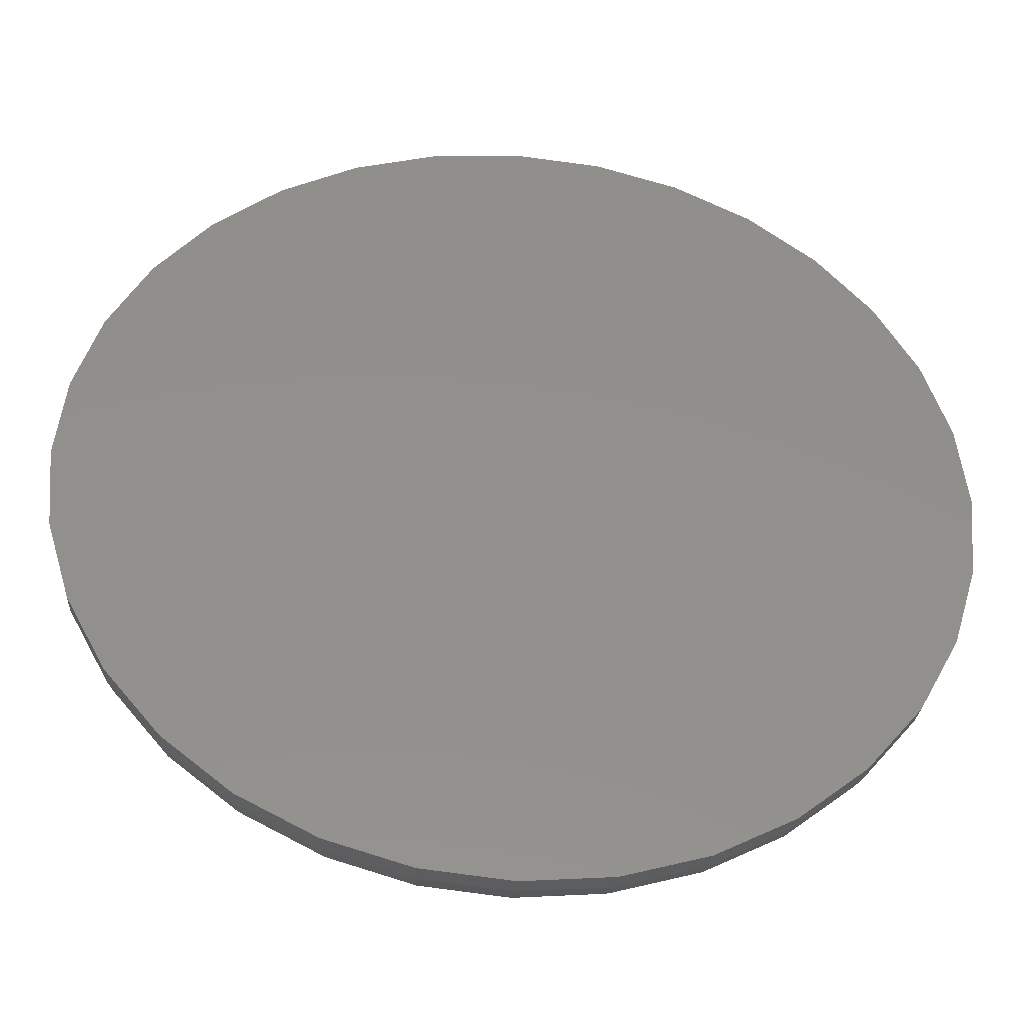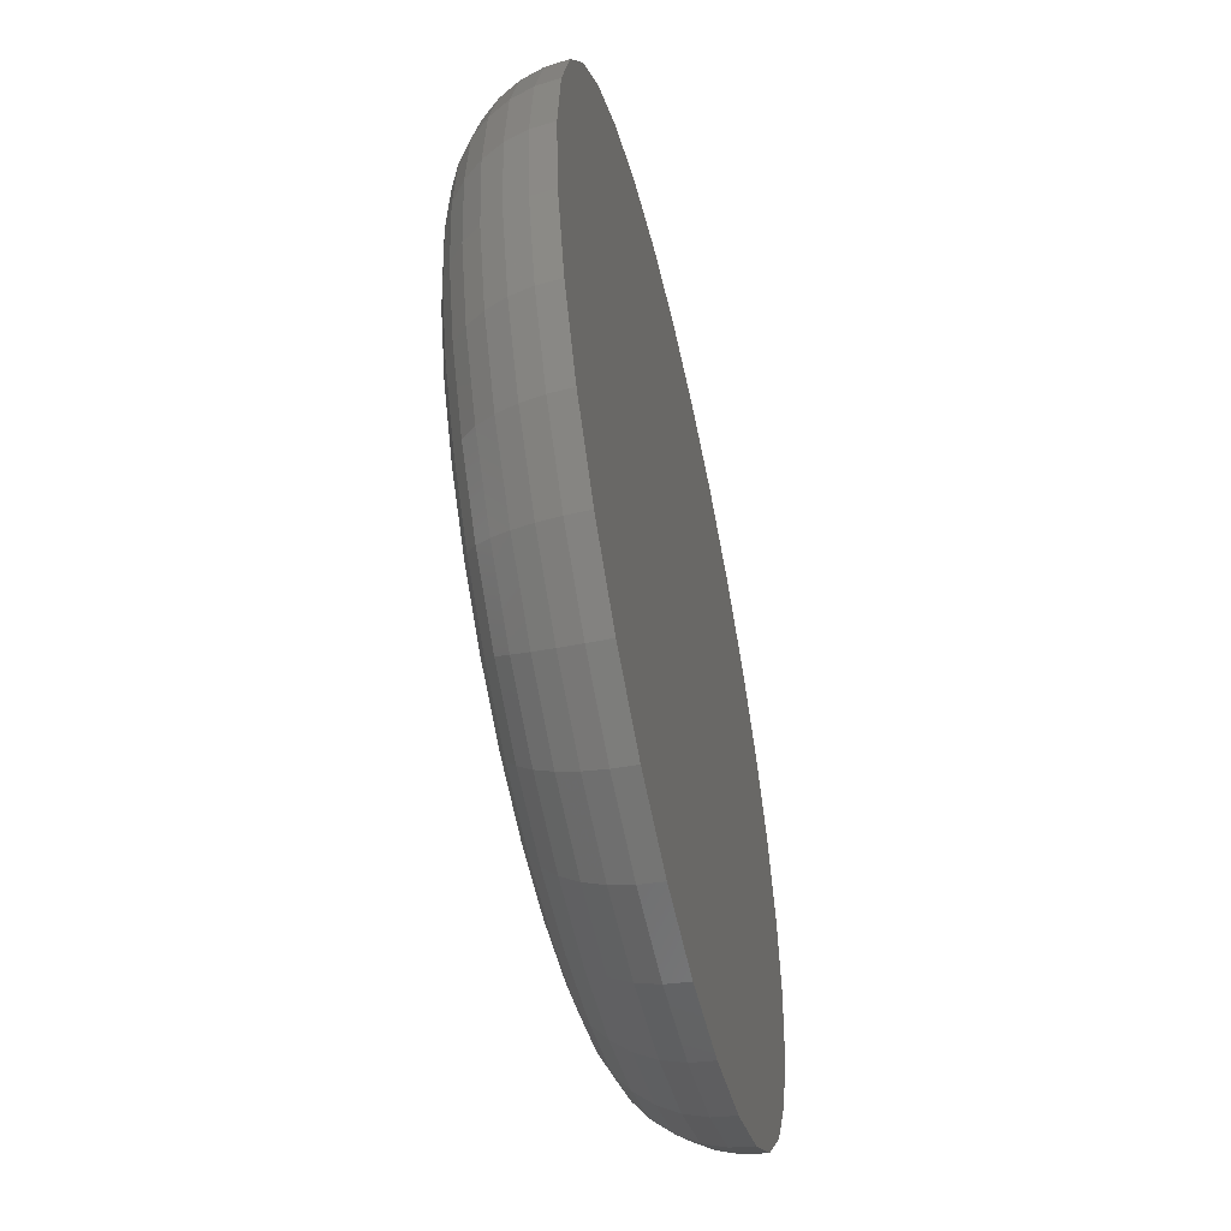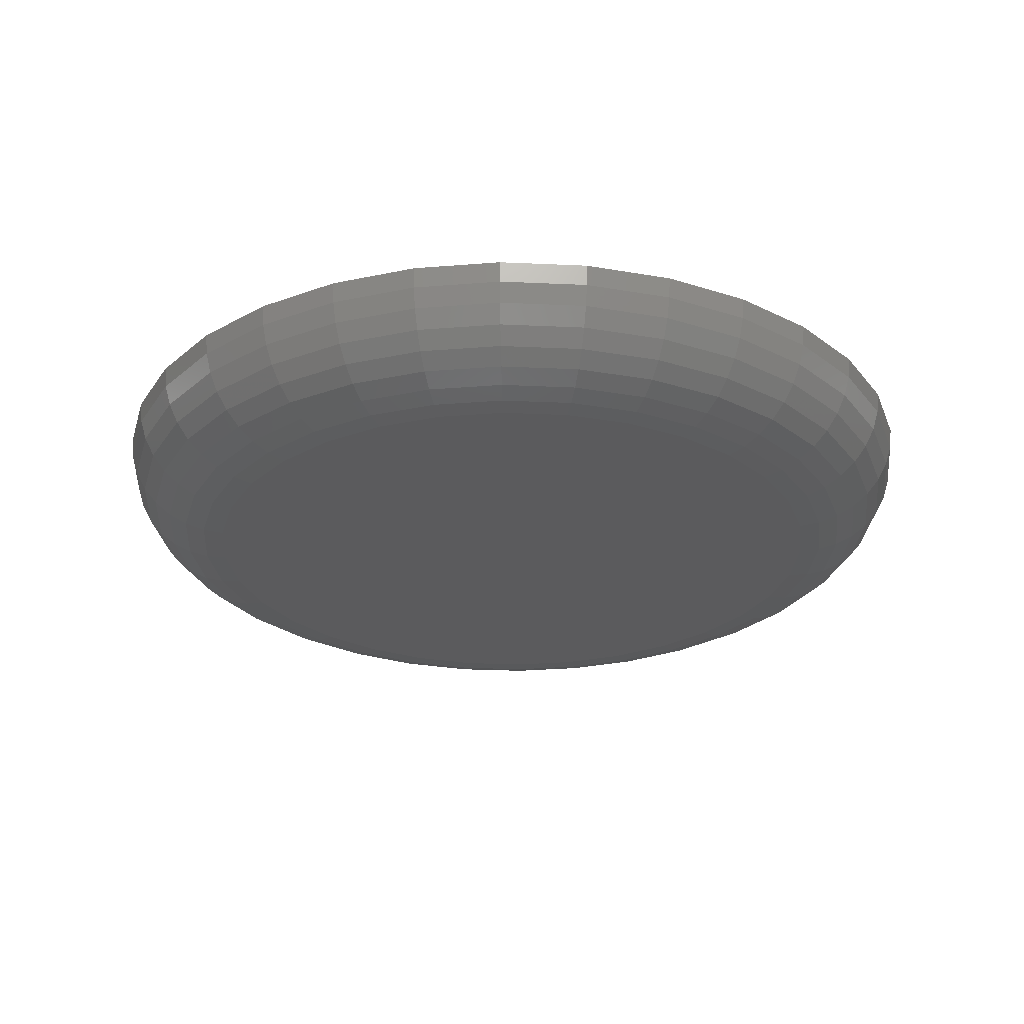
<metadata>
{"format":"stl","ext":"stl","renderer":"f3d","projection":"perspective","resolution":1024,"background":"white","views":[{"elev":-38.4,"azim":175.1,"up":"+Z"},{"elev":-53.7,"azim":102.5,"up":"+Z"},{"elev":-26.7,"azim":80.3,"up":"+Y"}]}
</metadata>
<code>
# stl→obj: 288 verts, 572 faces
v 0.5605 -0.007812 0.2822
v 0.5559 -0.007812 0.2817
v 0.5514 -0.007812 0.2803
v 0.5652 -0.007812 0.2817
v 0.5696 -0.007812 0.2803
v 0.5473 -0.007812 0.2781
v 0.5737 -0.007812 0.2781
v 0.5437 -0.007812 0.2752
v 0.5773 -0.007812 0.2752
v 0.5408 -0.007812 0.2716
v 0.5803 -0.007812 0.2716
v 0.5386 -0.007812 0.2675
v 0.5825 -0.007812 0.2675
v 0.5372 -0.007812 0.263
v 0.5838 -0.007812 0.263
v 0.5838 -0.007812 0.2538
v 0.5386 -0.007812 0.2493
v 0.5825 -0.007812 0.2493
v 0.5408 -0.007812 0.2452
v 0.5803 -0.007812 0.2452
v 0.5437 -0.007812 0.2416
v 0.5773 -0.007812 0.2416
v 0.5473 -0.007812 0.2386
v 0.5737 -0.007812 0.2386
v 0.5514 -0.007812 0.2364
v 0.5696 -0.007812 0.2364
v 0.5559 -0.007812 0.2351
v 0.5605 -0.007812 0.2346
v 0.5652 -0.007812 0.2351
v 0.5843 -0.007812 0.2584
v 0.5368 -0.007812 0.2584
v 0.5372 -0.007812 0.2538
v 0.5484 4.687e-18 0.2876
v 0.5544 4.787e-18 0.2894
v 0.5605 4.821e-18 0.29
v 0.5667 4.787e-18 0.2894
v 0.5726 4.687e-18 0.2876
v 0.543 4.525e-18 0.2846
v 0.5781 4.525e-18 0.2846
v 0.5382 4.307e-18 0.2807
v 0.5829 4.307e-18 0.2807
v 0.5343 4.042e-18 0.2759
v 0.5868 4.042e-18 0.2759
v 0.5314 3.739e-18 0.2705
v 0.5897 3.739e-18 0.2705
v 0.5296 3.41e-18 0.2645
v 0.5915 3.41e-18 0.2645
v 0.5897 2.397e-18 0.2463
v 0.5314 2.397e-18 0.2463
v 0.5915 2.726e-18 0.2522
v 0.5343 2.094e-18 0.2408
v 0.5868 2.094e-18 0.2408
v 0.5382 1.828e-18 0.2361
v 0.5829 1.828e-18 0.2361
v 0.543 1.61e-18 0.2321
v 0.5781 1.61e-18 0.2321
v 0.5484 1.448e-18 0.2292
v 0.5726 1.448e-18 0.2292
v 0.5544 1.348e-18 0.2274
v 0.5605 1.315e-18 0.2268
v 0.5667 1.348e-18 0.2274
v 0.5296 2.726e-18 0.2522
v 0.5289 3.036e-18 0.2584
v 0.5921 3.036e-18 0.2584
v 0.5352 -0.007662 0.2584
v 0.5357 -0.007662 0.2633
v 0.5338 -0.007218 0.2584
v 0.5343 -0.007218 0.2636
v 0.5324 -0.006496 0.2584
v 0.533 -0.006496 0.2639
v 0.5312 -0.005524 0.2584
v 0.5318 -0.005524 0.2641
v 0.5303 -0.00434 0.2584
v 0.5308 -0.00434 0.2643
v 0.5295 -0.00299 0.2584
v 0.5301 -0.00299 0.2644
v 0.5291 -0.001524 0.2584
v 0.5297 -0.001524 0.2645
v 0.5853 -0.007662 0.2633
v 0.5858 -0.007662 0.2584
v 0.5868 -0.007218 0.2636
v 0.5873 -0.007218 0.2584
v 0.5881 -0.006496 0.2639
v 0.5886 -0.006496 0.2584
v 0.5893 -0.005524 0.2641
v 0.5898 -0.005524 0.2584
v 0.5902 -0.00434 0.2643
v 0.5908 -0.00434 0.2584
v 0.5909 -0.00299 0.2644
v 0.5915 -0.00299 0.2584
v 0.5914 -0.001524 0.2645
v 0.592 -0.001524 0.2584
v 0.5839 -0.007662 0.2681
v 0.5852 -0.007218 0.2686
v 0.5865 -0.006496 0.2691
v 0.5876 -0.005524 0.2696
v 0.5885 -0.00434 0.27
v 0.5892 -0.00299 0.2702
v 0.5896 -0.001524 0.2704
v 0.5816 -0.007662 0.2724
v 0.5828 -0.007218 0.2733
v 0.5839 -0.006496 0.274
v 0.5849 -0.005524 0.2747
v 0.5857 -0.00434 0.2752
v 0.5863 -0.00299 0.2756
v 0.5867 -0.001524 0.2758
v 0.5784 -0.007662 0.2763
v 0.5794 -0.007218 0.2773
v 0.5804 -0.006496 0.2783
v 0.5812 -0.005524 0.2791
v 0.5819 -0.00434 0.2798
v 0.5824 -0.00299 0.2803
v 0.5827 -0.001524 0.2806
v 0.5746 -0.007662 0.2794
v 0.5754 -0.007218 0.2806
v 0.5761 -0.006496 0.2818
v 0.5768 -0.005524 0.2827
v 0.5773 -0.00434 0.2836
v 0.5777 -0.00299 0.2842
v 0.578 -0.001524 0.2845
v 0.5702 -0.007662 0.2818
v 0.5708 -0.007218 0.2831
v 0.5713 -0.006496 0.2844
v 0.5717 -0.005524 0.2854
v 0.5721 -0.00434 0.2863
v 0.5724 -0.00299 0.287
v 0.5726 -0.001524 0.2874
v 0.5655 -0.007662 0.2832
v 0.5657 -0.007218 0.2846
v 0.566 -0.006496 0.286
v 0.5662 -0.005524 0.2871
v 0.5664 -0.00434 0.2881
v 0.5666 -0.00299 0.2888
v 0.5667 -0.001524 0.2892
v 0.5605 -0.007662 0.2837
v 0.5605 -0.007218 0.2851
v 0.5605 -0.006496 0.2865
v 0.5605 -0.005524 0.2877
v 0.5605 -0.00434 0.2887
v 0.5605 -0.00299 0.2894
v 0.5605 -0.001524 0.2898
v 0.5556 -0.007662 0.2832
v 0.5553 -0.007218 0.2846
v 0.555 -0.006496 0.286
v 0.5548 -0.005524 0.2871
v 0.5546 -0.00434 0.2881
v 0.5545 -0.00299 0.2888
v 0.5544 -0.001524 0.2892
v 0.5508 -0.007662 0.2818
v 0.5503 -0.007218 0.2831
v 0.5498 -0.006496 0.2844
v 0.5493 -0.005524 0.2854
v 0.5489 -0.00434 0.2863
v 0.5487 -0.00299 0.287
v 0.5485 -0.001524 0.2874
v 0.5465 -0.007662 0.2794
v 0.5457 -0.007218 0.2806
v 0.5449 -0.006496 0.2818
v 0.5443 -0.005524 0.2827
v 0.5437 -0.00434 0.2836
v 0.5433 -0.00299 0.2842
v 0.5431 -0.001524 0.2845
v 0.5426 -0.007662 0.2763
v 0.5416 -0.007218 0.2773
v 0.5407 -0.006496 0.2783
v 0.5398 -0.005524 0.2791
v 0.5391 -0.00434 0.2798
v 0.5386 -0.00299 0.2803
v 0.5383 -0.001524 0.2806
v 0.5395 -0.007662 0.2724
v 0.5383 -0.007218 0.2733
v 0.5372 -0.006496 0.274
v 0.5362 -0.005524 0.2747
v 0.5354 -0.00434 0.2752
v 0.5348 -0.00299 0.2756
v 0.5344 -0.001524 0.2758
v 0.5372 -0.007662 0.2681
v 0.5358 -0.007218 0.2686
v 0.5346 -0.006496 0.2691
v 0.5335 -0.005524 0.2696
v 0.5326 -0.00434 0.27
v 0.5319 -0.00299 0.2702
v 0.5315 -0.001524 0.2704
v 0.5853 -0.007662 0.2535
v 0.5868 -0.007218 0.2532
v 0.5881 -0.006496 0.2529
v 0.5893 -0.005524 0.2527
v 0.5902 -0.00434 0.2525
v 0.5909 -0.00299 0.2523
v 0.5914 -0.001524 0.2523
v 0.5357 -0.007662 0.2535
v 0.5343 -0.007218 0.2532
v 0.533 -0.006496 0.2529
v 0.5318 -0.005524 0.2527
v 0.5308 -0.00434 0.2525
v 0.5301 -0.00299 0.2523
v 0.5297 -0.001524 0.2523
v 0.5372 -0.007662 0.2487
v 0.5358 -0.007218 0.2481
v 0.5346 -0.006496 0.2476
v 0.5335 -0.005524 0.2472
v 0.5326 -0.00434 0.2468
v 0.5319 -0.00299 0.2465
v 0.5315 -0.001524 0.2464
v 0.5395 -0.007662 0.2443
v 0.5383 -0.007218 0.2435
v 0.5372 -0.006496 0.2428
v 0.5362 -0.005524 0.2421
v 0.5354 -0.00434 0.2416
v 0.5348 -0.00299 0.2412
v 0.5344 -0.001524 0.2409
v 0.5426 -0.007662 0.2405
v 0.5416 -0.007218 0.2395
v 0.5407 -0.006496 0.2385
v 0.5398 -0.005524 0.2377
v 0.5391 -0.00434 0.237
v 0.5386 -0.00299 0.2365
v 0.5383 -0.001524 0.2362
v 0.5465 -0.007662 0.2374
v 0.5457 -0.007218 0.2361
v 0.5449 -0.006496 0.235
v 0.5443 -0.005524 0.234
v 0.5437 -0.00434 0.2332
v 0.5433 -0.00299 0.2326
v 0.5431 -0.001524 0.2323
v 0.5508 -0.007662 0.235
v 0.5503 -0.007218 0.2337
v 0.5498 -0.006496 0.2324
v 0.5493 -0.005524 0.2313
v 0.5489 -0.00434 0.2304
v 0.5487 -0.00299 0.2298
v 0.5485 -0.001524 0.2294
v 0.5556 -0.007662 0.2336
v 0.5553 -0.007218 0.2321
v 0.555 -0.006496 0.2308
v 0.5548 -0.005524 0.2297
v 0.5546 -0.00434 0.2287
v 0.5545 -0.00299 0.228
v 0.5544 -0.001524 0.2276
v 0.5605 -0.007662 0.2331
v 0.5605 -0.007218 0.2316
v 0.5605 -0.006496 0.2303
v 0.5605 -0.005524 0.2291
v 0.5605 -0.00434 0.2281
v 0.5605 -0.00299 0.2274
v 0.5605 -0.001524 0.227
v 0.5655 -0.007662 0.2336
v 0.5657 -0.007218 0.2321
v 0.566 -0.006496 0.2308
v 0.5662 -0.005524 0.2297
v 0.5664 -0.00434 0.2287
v 0.5666 -0.00299 0.228
v 0.5667 -0.001524 0.2276
v 0.5702 -0.007662 0.235
v 0.5708 -0.007218 0.2337
v 0.5713 -0.006496 0.2324
v 0.5717 -0.005524 0.2313
v 0.5721 -0.00434 0.2304
v 0.5724 -0.00299 0.2298
v 0.5726 -0.001524 0.2294
v 0.5746 -0.007662 0.2374
v 0.5754 -0.007218 0.2361
v 0.5761 -0.006496 0.235
v 0.5768 -0.005524 0.234
v 0.5773 -0.00434 0.2332
v 0.5777 -0.00299 0.2326
v 0.578 -0.001524 0.2323
v 0.5784 -0.007662 0.2405
v 0.5794 -0.007218 0.2395
v 0.5804 -0.006496 0.2385
v 0.5812 -0.005524 0.2377
v 0.5819 -0.00434 0.237
v 0.5824 -0.00299 0.2365
v 0.5827 -0.001524 0.2362
v 0.5816 -0.007662 0.2443
v 0.5828 -0.007218 0.2435
v 0.5839 -0.006496 0.2428
v 0.5849 -0.005524 0.2421
v 0.5857 -0.00434 0.2416
v 0.5863 -0.00299 0.2412
v 0.5867 -0.001524 0.2409
v 0.5839 -0.007662 0.2487
v 0.5852 -0.007218 0.2481
v 0.5865 -0.006496 0.2476
v 0.5876 -0.005524 0.2472
v 0.5885 -0.00434 0.2468
v 0.5892 -0.00299 0.2465
v 0.5896 -0.001524 0.2464
f 1 2 3
f 4 1 3
f 4 3 5
f 5 3 6
f 5 6 7
f 7 6 8
f 7 8 9
f 9 8 10
f 9 10 11
f 11 10 12
f 11 12 13
f 13 12 14
f 13 14 15
f 16 17 18
f 18 17 19
f 18 19 20
f 20 19 21
f 20 21 22
f 22 21 23
f 22 23 24
f 24 23 25
f 24 25 26
f 26 25 27
f 26 27 28
f 26 28 29
f 15 14 30
f 30 14 31
f 30 31 16
f 16 31 32
f 16 32 17
f 33 34 35
f 33 35 36
f 37 33 36
f 38 33 37
f 39 38 37
f 40 38 39
f 41 40 39
f 42 40 41
f 43 42 41
f 44 42 43
f 45 44 43
f 46 44 45
f 47 46 45
f 48 49 50
f 51 49 48
f 52 51 48
f 53 51 52
f 54 53 52
f 55 53 54
f 56 55 54
f 57 55 56
f 58 57 56
f 59 57 58
f 60 59 58
f 61 60 58
f 49 62 50
f 50 62 63
f 50 63 64
f 64 63 46
f 64 46 47
f 31 14 65
f 65 14 66
f 65 66 67
f 67 66 68
f 67 68 69
f 69 68 70
f 69 70 71
f 71 70 72
f 71 72 73
f 73 72 74
f 73 74 75
f 75 74 76
f 75 76 77
f 77 76 78
f 77 78 63
f 63 78 46
f 15 30 79
f 79 30 80
f 79 80 81
f 81 80 82
f 81 82 83
f 83 82 84
f 83 84 85
f 85 84 86
f 85 86 87
f 87 86 88
f 87 88 89
f 89 88 90
f 89 90 91
f 91 90 92
f 91 92 47
f 47 92 64
f 13 15 93
f 93 15 79
f 93 79 94
f 94 79 81
f 94 81 95
f 95 81 83
f 95 83 96
f 96 83 85
f 96 85 97
f 97 85 87
f 97 87 98
f 98 87 89
f 98 89 99
f 99 89 91
f 99 91 45
f 45 91 47
f 11 13 100
f 100 13 93
f 100 93 101
f 101 93 94
f 101 94 102
f 102 94 95
f 102 95 103
f 103 95 96
f 103 96 104
f 104 96 97
f 104 97 105
f 105 97 98
f 105 98 106
f 106 98 99
f 106 99 43
f 43 99 45
f 9 11 107
f 107 11 100
f 107 100 108
f 108 100 101
f 108 101 109
f 109 101 102
f 109 102 110
f 110 102 103
f 110 103 111
f 111 103 104
f 111 104 112
f 112 104 105
f 112 105 113
f 113 105 106
f 113 106 41
f 41 106 43
f 7 9 114
f 114 9 107
f 114 107 115
f 115 107 108
f 115 108 116
f 116 108 109
f 116 109 117
f 117 109 110
f 117 110 118
f 118 110 111
f 118 111 119
f 119 111 112
f 119 112 120
f 120 112 113
f 120 113 39
f 39 113 41
f 5 7 121
f 121 7 114
f 121 114 122
f 122 114 115
f 122 115 123
f 123 115 116
f 123 116 124
f 124 116 117
f 124 117 125
f 125 117 118
f 125 118 126
f 126 118 119
f 126 119 127
f 127 119 120
f 127 120 37
f 37 120 39
f 4 5 128
f 128 5 121
f 128 121 129
f 129 121 122
f 129 122 130
f 130 122 123
f 130 123 131
f 131 123 124
f 131 124 132
f 132 124 125
f 132 125 133
f 133 125 126
f 133 126 134
f 134 126 127
f 134 127 36
f 36 127 37
f 1 4 135
f 135 4 128
f 135 128 136
f 136 128 129
f 136 129 137
f 137 129 130
f 137 130 138
f 138 130 131
f 138 131 139
f 139 131 132
f 139 132 140
f 140 132 133
f 140 133 141
f 141 133 134
f 141 134 35
f 35 134 36
f 2 1 142
f 142 1 135
f 142 135 143
f 143 135 136
f 143 136 144
f 144 136 137
f 144 137 145
f 145 137 138
f 145 138 146
f 146 138 139
f 146 139 147
f 147 139 140
f 147 140 148
f 148 140 141
f 148 141 34
f 34 141 35
f 3 2 149
f 149 2 142
f 149 142 150
f 150 142 143
f 150 143 151
f 151 143 144
f 151 144 152
f 152 144 145
f 152 145 153
f 153 145 146
f 153 146 154
f 154 146 147
f 154 147 155
f 155 147 148
f 155 148 33
f 33 148 34
f 6 3 156
f 156 3 149
f 156 149 157
f 157 149 150
f 157 150 158
f 158 150 151
f 158 151 159
f 159 151 152
f 159 152 160
f 160 152 153
f 160 153 161
f 161 153 154
f 161 154 162
f 162 154 155
f 162 155 38
f 38 155 33
f 8 6 163
f 163 6 156
f 163 156 164
f 164 156 157
f 164 157 165
f 165 157 158
f 165 158 166
f 166 158 159
f 166 159 167
f 167 159 160
f 167 160 168
f 168 160 161
f 168 161 169
f 169 161 162
f 169 162 40
f 40 162 38
f 10 8 170
f 170 8 163
f 170 163 171
f 171 163 164
f 171 164 172
f 172 164 165
f 172 165 173
f 173 165 166
f 173 166 174
f 174 166 167
f 174 167 175
f 175 167 168
f 175 168 176
f 176 168 169
f 176 169 42
f 42 169 40
f 12 10 177
f 177 10 170
f 177 170 178
f 178 170 171
f 178 171 179
f 179 171 172
f 179 172 180
f 180 172 173
f 180 173 181
f 181 173 174
f 181 174 182
f 182 174 175
f 182 175 183
f 183 175 176
f 183 176 44
f 44 176 42
f 14 12 66
f 66 12 177
f 66 177 68
f 68 177 178
f 68 178 70
f 70 178 179
f 70 179 72
f 72 179 180
f 72 180 74
f 74 180 181
f 74 181 76
f 76 181 182
f 76 182 78
f 78 182 183
f 78 183 46
f 46 183 44
f 30 16 80
f 80 16 184
f 80 184 82
f 82 184 185
f 82 185 84
f 84 185 186
f 84 186 86
f 86 186 187
f 86 187 88
f 88 187 188
f 88 188 90
f 90 188 189
f 90 189 92
f 92 189 190
f 92 190 64
f 64 190 50
f 32 31 191
f 191 31 65
f 191 65 192
f 192 65 67
f 192 67 193
f 193 67 69
f 193 69 194
f 194 69 71
f 194 71 195
f 195 71 73
f 195 73 196
f 196 73 75
f 196 75 197
f 197 75 77
f 197 77 62
f 62 77 63
f 17 32 198
f 198 32 191
f 198 191 199
f 199 191 192
f 199 192 200
f 200 192 193
f 200 193 201
f 201 193 194
f 201 194 202
f 202 194 195
f 202 195 203
f 203 195 196
f 203 196 204
f 204 196 197
f 204 197 49
f 49 197 62
f 19 17 205
f 205 17 198
f 205 198 206
f 206 198 199
f 206 199 207
f 207 199 200
f 207 200 208
f 208 200 201
f 208 201 209
f 209 201 202
f 209 202 210
f 210 202 203
f 210 203 211
f 211 203 204
f 211 204 51
f 51 204 49
f 21 19 212
f 212 19 205
f 212 205 213
f 213 205 206
f 213 206 214
f 214 206 207
f 214 207 215
f 215 207 208
f 215 208 216
f 216 208 209
f 216 209 217
f 217 209 210
f 217 210 218
f 218 210 211
f 218 211 53
f 53 211 51
f 23 21 219
f 219 21 212
f 219 212 220
f 220 212 213
f 220 213 221
f 221 213 214
f 221 214 222
f 222 214 215
f 222 215 223
f 223 215 216
f 223 216 224
f 224 216 217
f 224 217 225
f 225 217 218
f 225 218 55
f 55 218 53
f 25 23 226
f 226 23 219
f 226 219 227
f 227 219 220
f 227 220 228
f 228 220 221
f 228 221 229
f 229 221 222
f 229 222 230
f 230 222 223
f 230 223 231
f 231 223 224
f 231 224 232
f 232 224 225
f 232 225 57
f 57 225 55
f 27 25 233
f 233 25 226
f 233 226 234
f 234 226 227
f 234 227 235
f 235 227 228
f 235 228 236
f 236 228 229
f 236 229 237
f 237 229 230
f 237 230 238
f 238 230 231
f 238 231 239
f 239 231 232
f 239 232 59
f 59 232 57
f 28 27 240
f 240 27 233
f 240 233 241
f 241 233 234
f 241 234 242
f 242 234 235
f 242 235 243
f 243 235 236
f 243 236 244
f 244 236 237
f 244 237 245
f 245 237 238
f 245 238 246
f 246 238 239
f 246 239 60
f 60 239 59
f 29 28 247
f 247 28 240
f 247 240 248
f 248 240 241
f 248 241 249
f 249 241 242
f 249 242 250
f 250 242 243
f 250 243 251
f 251 243 244
f 251 244 252
f 252 244 245
f 252 245 253
f 253 245 246
f 253 246 61
f 61 246 60
f 26 29 254
f 254 29 247
f 254 247 255
f 255 247 248
f 255 248 256
f 256 248 249
f 256 249 257
f 257 249 250
f 257 250 258
f 258 250 251
f 258 251 259
f 259 251 252
f 259 252 260
f 260 252 253
f 260 253 58
f 58 253 61
f 24 26 261
f 261 26 254
f 261 254 262
f 262 254 255
f 262 255 263
f 263 255 256
f 263 256 264
f 264 256 257
f 264 257 265
f 265 257 258
f 265 258 266
f 266 258 259
f 266 259 267
f 267 259 260
f 267 260 56
f 56 260 58
f 22 24 268
f 268 24 261
f 268 261 269
f 269 261 262
f 269 262 270
f 270 262 263
f 270 263 271
f 271 263 264
f 271 264 272
f 272 264 265
f 272 265 273
f 273 265 266
f 273 266 274
f 274 266 267
f 274 267 54
f 54 267 56
f 20 22 275
f 275 22 268
f 275 268 276
f 276 268 269
f 276 269 277
f 277 269 270
f 277 270 278
f 278 270 271
f 278 271 279
f 279 271 272
f 279 272 280
f 280 272 273
f 280 273 281
f 281 273 274
f 281 274 52
f 52 274 54
f 18 20 282
f 282 20 275
f 282 275 283
f 283 275 276
f 283 276 284
f 284 276 277
f 284 277 285
f 285 277 278
f 285 278 286
f 286 278 279
f 286 279 287
f 287 279 280
f 287 280 288
f 288 280 281
f 288 281 48
f 48 281 52
f 16 18 184
f 184 18 282
f 184 282 185
f 185 282 283
f 185 283 186
f 186 283 284
f 186 284 187
f 187 284 285
f 187 285 188
f 188 285 286
f 188 286 189
f 189 286 287
f 189 287 190
f 190 287 288
f 190 288 50
f 50 288 48

</code>
